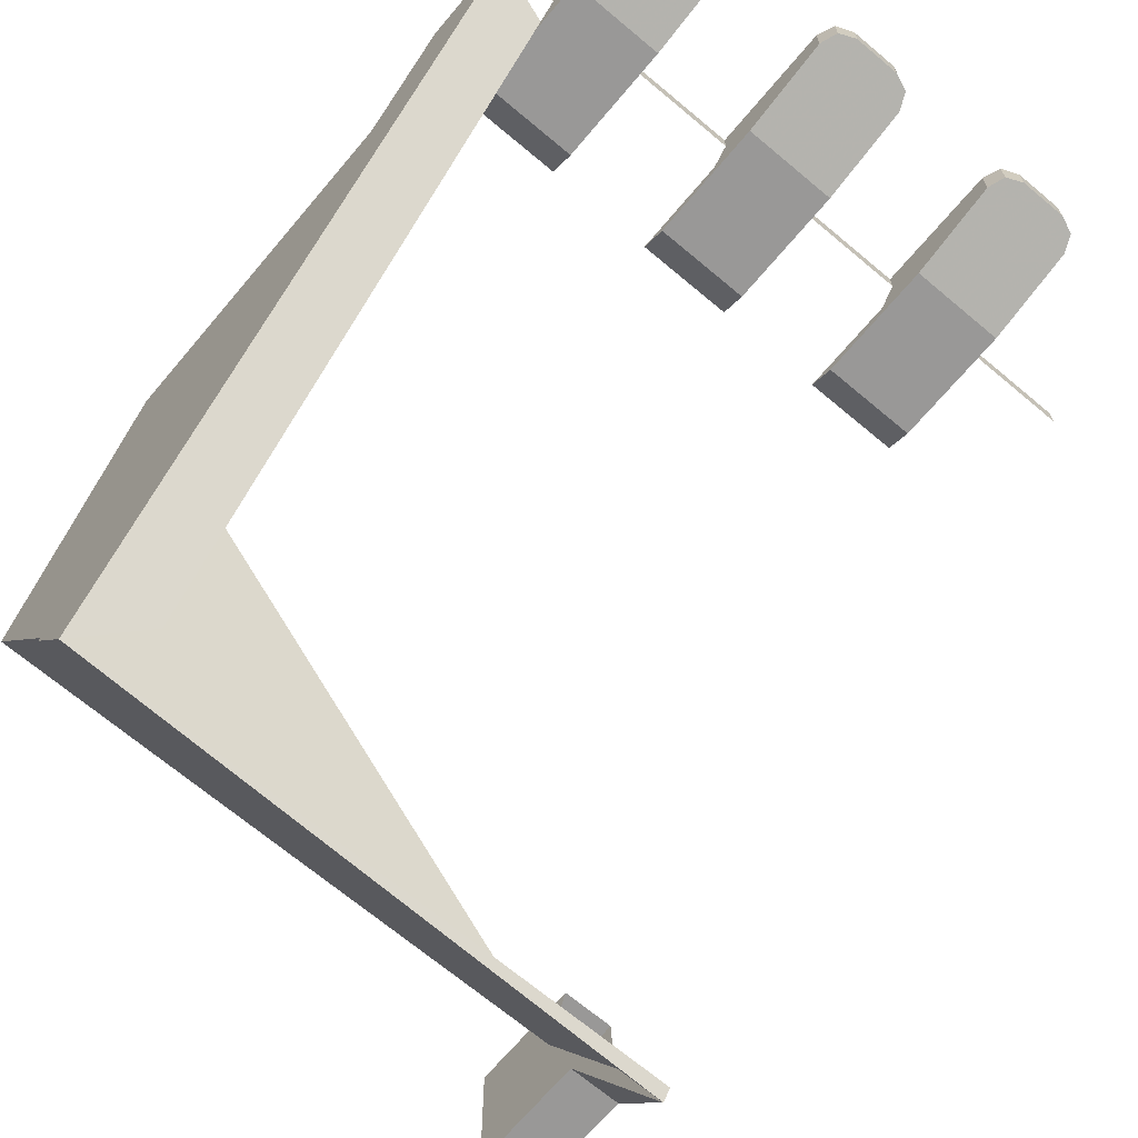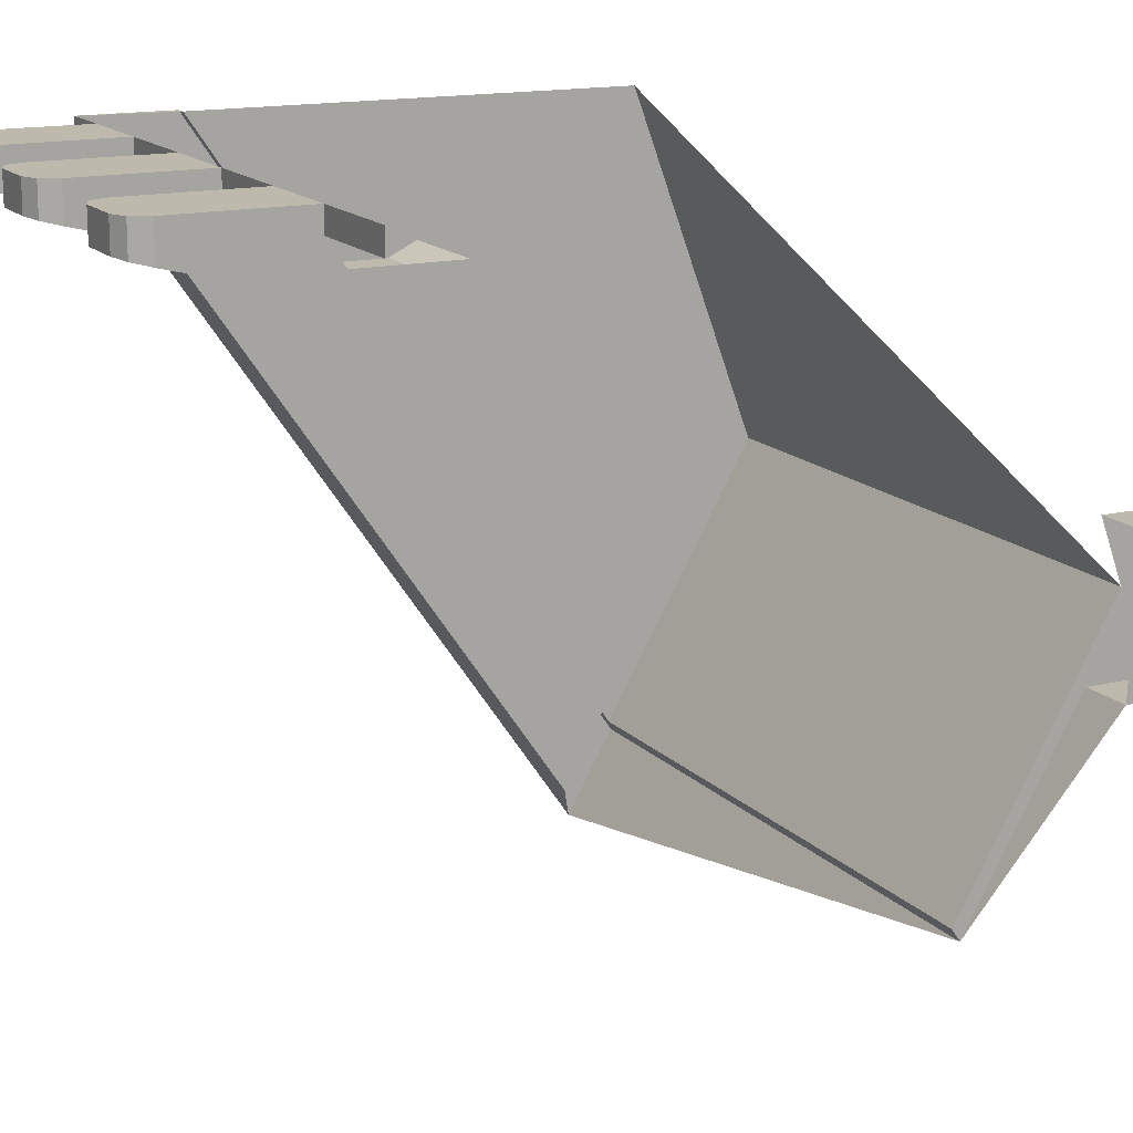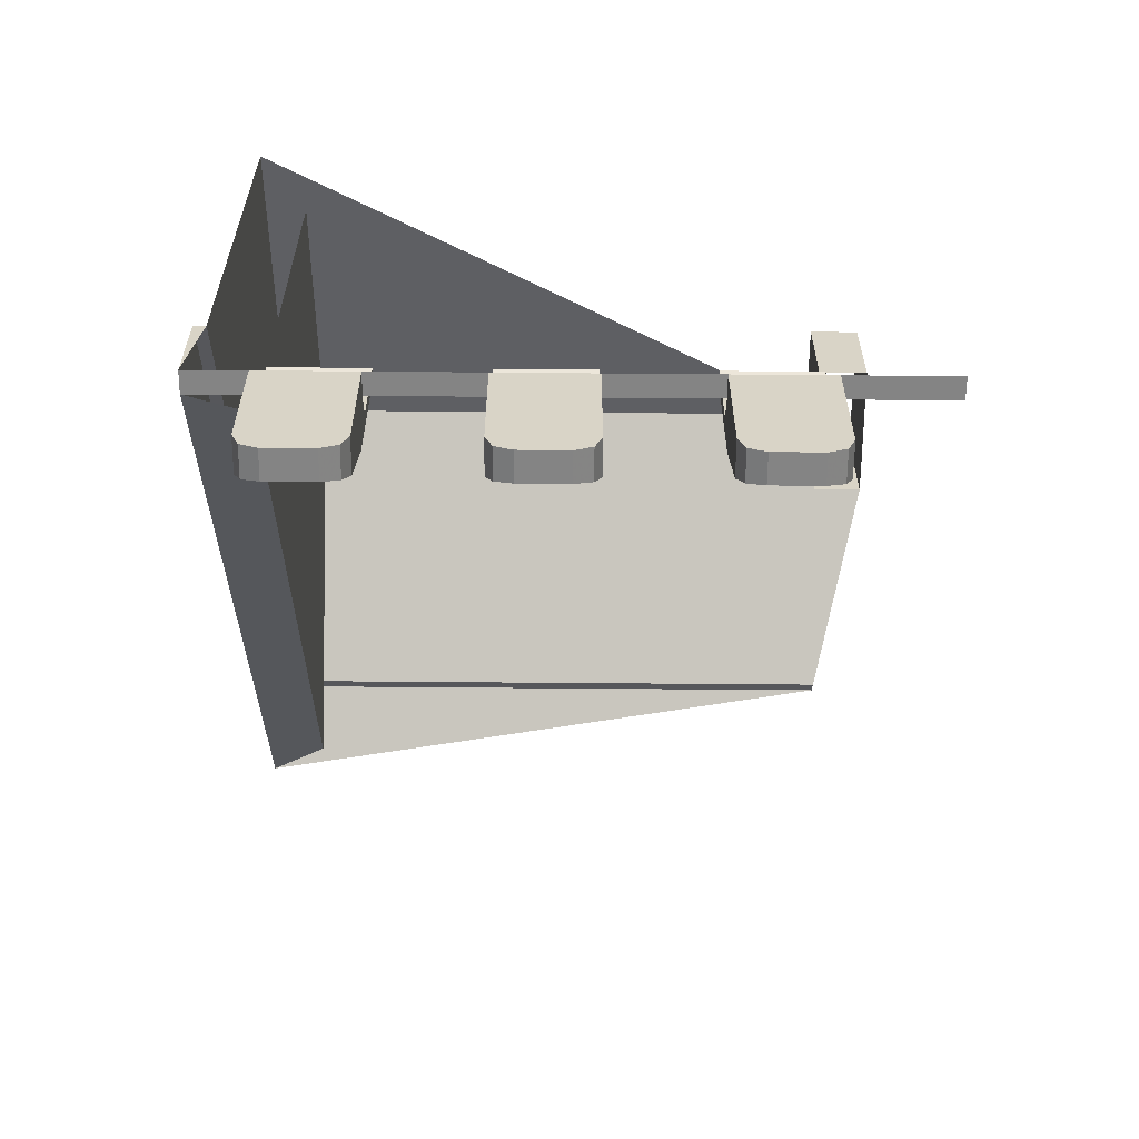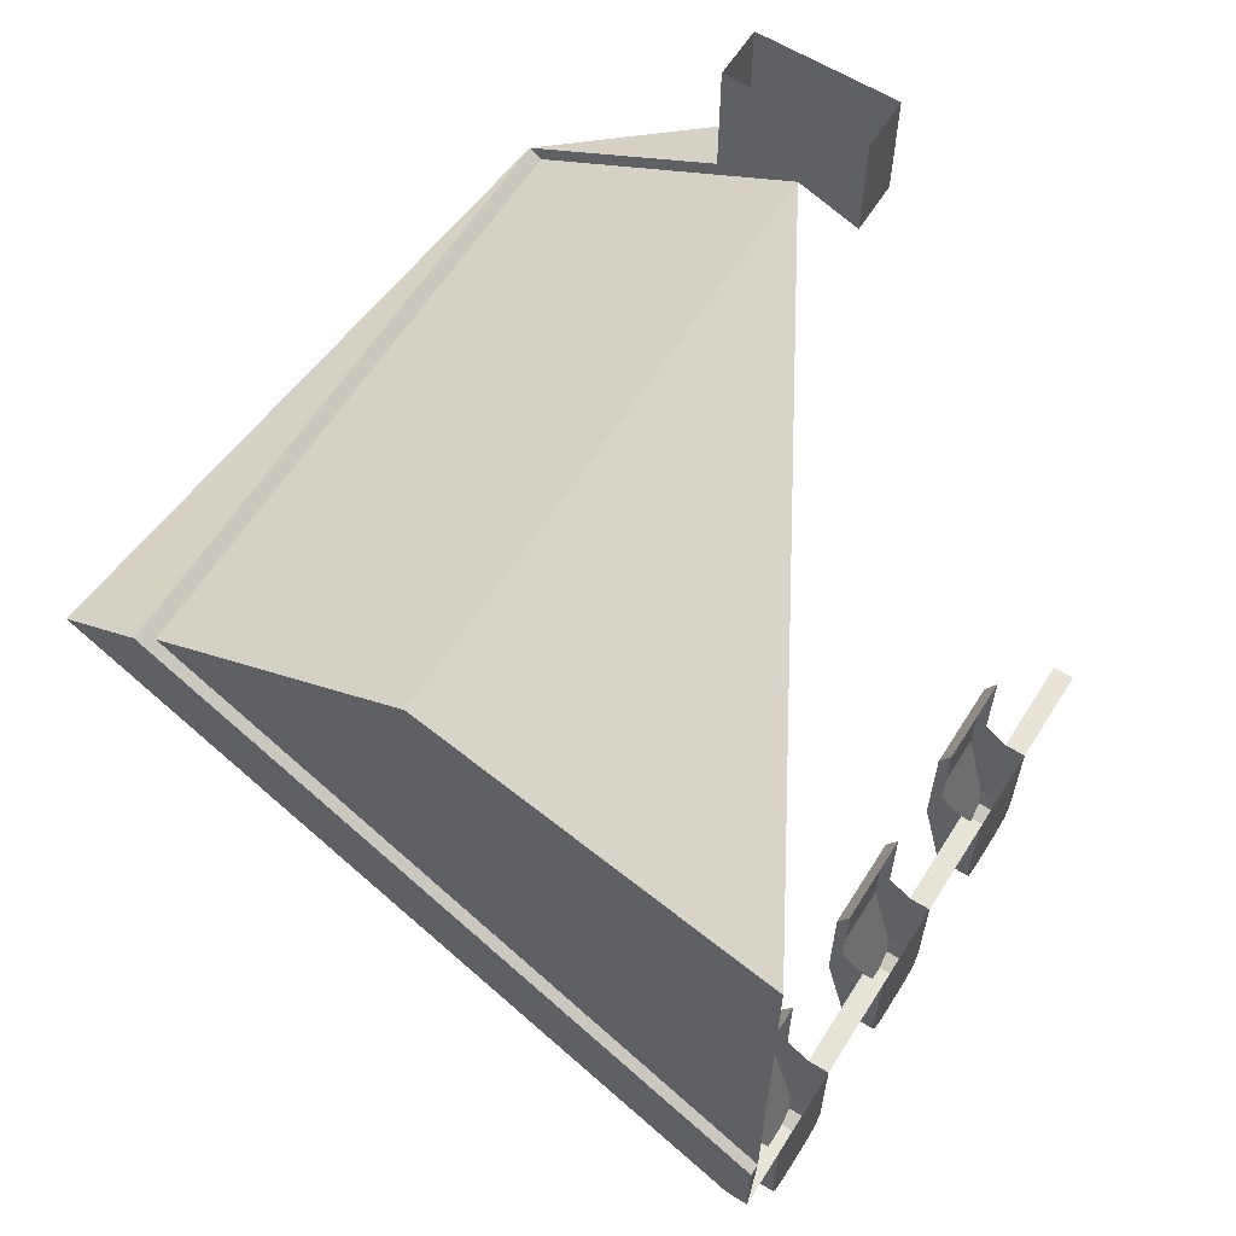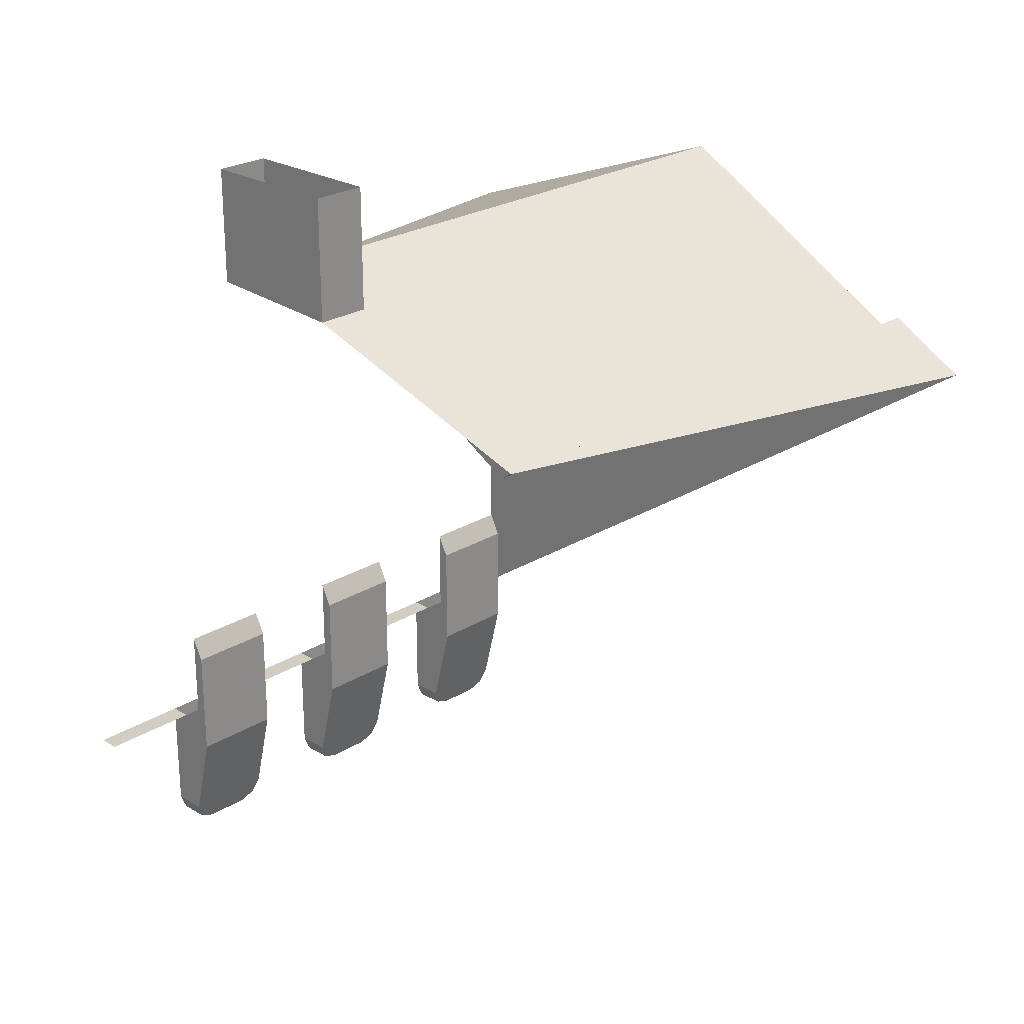
<metadata>
{"format":"obj","ext":"obj","renderer":"f3d","projection":"perspective","resolution":1024,"background":"white","views":[{"elev":-68.7,"azim":139.9,"up":"+Y"},{"elev":15.3,"azim":-116.7,"up":"+Y"},{"elev":-61.3,"azim":179.5,"up":"+Z"},{"elev":61.6,"azim":122.2,"up":"+Z"},{"elev":24.4,"azim":-45.5,"up":"+Z"}]}
</metadata>
<code>
v 2.95 0.03775 -0.5877
v 2.95 -1.089 -1.227
v 2.95 1.5 -2.98
v 2.95 1.5 -1.125
v 3 -1.485 -1.387
v 3 1.405 -3.375
v 3 1.5 -2.98
v 3 -1.141 -1.192
v 3 1.5 -3.375
v 3 1.5 -2.98
v 3 1.405 -3.375
v 2.75 0.0551 -0.7933
v 2.75 1.3 -1.244
v 2.75 1.3 -3.303
v 2.75 -1.277 -1.53
v 2.75 -1.277 -1.53
v 2.75 1.3 -3.303
v 3 1.405 -3.375
v 3 -1.485 -1.387
v 3 1.5 -2.98
v 2.95 1.5 -2.98
v 2.95 -1.089 -1.227
v 3 -1.141 -1.192
v 3 1.5 -3.375
v 2.95 1.5 -2.98
v 3 1.5 -2.98
v 0.65 1.405 -3.375
v 0.65 1.5 -3.375
v 0.65 1.25 -3.5
v 0.65 1.3 -3.303
v 0.65 1.405 -3.375
v 0.65 1.25 -3.5
v 1.05 1.405 -3.375
v 1.05 1.3 -3.303
v 1.05 1.25 -3.5
v 1.05 1.5 -3.375
v 1.05 1.405 -3.375
v 1.05 1.25 -3.5
v 0.65 1.3 -3.303
v 0.65 1.25 -3.5
v 0.65 1.25 -3
v 0.65 1.3 -2.9
v 1.05 1.3 -2.9
v 1.05 1.25 -3
v 1.05 1.25 -3.5
v 1.05 1.3 -3.303
v 0.65 1.25 -3
v 1.05 1.25 -3
v 1.05 1.3 -2.9
v 0.65 1.3 -2.9
v 1.05 1.25 -3.5
v 1.05 1.25 -3
v 0.65 1.25 -3
v 0.65 1.25 -3.5
v 0.95 1.5 -4
v 0.95 1.375 -4
v 0.75 1.375 -4
v 0.75 1.5 -4
v 0.65 1.5 -3.9
v 1.05 1.5 -3.9
v 0.95 1.5 -4
v 0.75 1.5 -4
v 0.65 1.5 -3.375
v 1.05 1.5 -3.375
v 1.05 1.5 -3.9
v 0.65 1.5 -3.9
v 1.05 1.25 -3.5
v 1.05 1.35 -3.9
v 1.05 1.5 -3.9
v 1.05 1.5 -3.375
v 0.65 1.5 -3.375
v 0.65 1.5 -3.9
v 0.65 1.35 -3.9
v 0.65 1.25 -3.5
v 0.65 1.5 -3.9
v 0.6793 1.5 -3.971
v 0.75 1.5 -4
v 0.95 1.5 -4
v 1.021 1.5 -3.971
v 1.05 1.5 -3.9
v 0.65 1.35 -3.9
v 0.6793 1.368 -3.971
v 0.75 1.375 -4
v 0.6793 1.375 -3.971
v 0.75 1.375 -4
v 0.6793 1.368 -3.971
v 0.65 1.375 -3.9
v 0.6793 1.375 -3.971
v 0.6793 1.368 -3.971
v 0.65 1.35 -3.9
v 0.6793 1.5 -3.971
v 0.65 1.5 -3.9
v 0.65 1.375 -3.9
v 0.6793 1.375 -3.971
v 0.75 1.5 -4
v 0.6793 1.5 -3.971
v 0.6793 1.375 -3.971
v 0.75 1.375 -4
v 0.75 1.5 -4
v 0.6793 1.5 -3.971
v 0.65 1.5 -3.9
v 1.05 1.35 -3.9
v 1.021 1.368 -3.971
v 0.95 1.375 -4
v 1.021 1.375 -3.971
v 0.95 1.375 -4
v 1.021 1.368 -3.971
v 1.05 1.375 -3.9
v 1.021 1.375 -3.971
v 1.021 1.368 -3.971
v 1.05 1.35 -3.9
v 1.021 1.5 -3.971
v 1.05 1.5 -3.9
v 1.05 1.375 -3.9
v 1.021 1.375 -3.971
v 0.95 1.5 -4
v 1.021 1.5 -3.971
v 1.021 1.375 -3.971
v 0.95 1.375 -4
v 0.75 1.375 -4
v 0.95 1.375 -4
v 1.05 1.35 -3.9
v 0.65 1.35 -3.9
v 0.65 1.35 -3.9
v 1.05 1.35 -3.9
v 1.05 1.25 -3.5
v 0.65 1.25 -3.5
v 1.5 1.405 -3.375
v 1.5 1.5 -3.375
v 1.5 1.25 -3.5
v 1.5 1.3 -3.303
v 1.5 1.405 -3.375
v 1.5 1.25 -3.5
v 1.9 1.405 -3.375
v 1.9 1.3 -3.303
v 1.9 1.25 -3.5
v 1.9 1.5 -3.375
v 1.9 1.405 -3.375
v 1.9 1.25 -3.5
v 1.5 1.3 -3.303
v 1.5 1.25 -3.5
v 1.5 1.25 -3
v 1.5 1.3 -2.9
v 1.9 1.3 -2.9
v 1.9 1.25 -3
v 1.9 1.25 -3.5
v 1.9 1.3 -3.303
v 1.5 1.25 -3
v 1.9 1.25 -3
v 1.9 1.3 -2.9
v 1.5 1.3 -2.9
v 1.9 1.25 -3.5
v 1.9 1.25 -3
v 1.5 1.25 -3
v 1.5 1.25 -3.5
v 1.8 1.5 -4
v 1.8 1.375 -4
v 1.6 1.375 -4
v 1.6 1.5 -4
v 1.5 1.5 -3.9
v 1.9 1.5 -3.9
v 1.8 1.5 -4
v 1.6 1.5 -4
v 1.5 1.5 -3.375
v 1.9 1.5 -3.375
v 1.9 1.5 -3.9
v 1.5 1.5 -3.9
v 1.9 1.25 -3.5
v 1.9 1.35 -3.9
v 1.9 1.5 -3.9
v 1.9 1.5 -3.375
v 1.5 1.5 -3.375
v 1.5 1.5 -3.9
v 1.5 1.35 -3.9
v 1.5 1.25 -3.5
v 1.5 1.5 -3.9
v 1.529 1.5 -3.971
v 1.6 1.5 -4
v 1.8 1.5 -4
v 1.871 1.5 -3.971
v 1.9 1.5 -3.9
v 1.5 1.35 -3.9
v 1.529 1.368 -3.971
v 1.6 1.375 -4
v 1.529 1.375 -3.971
v 1.6 1.375 -4
v 1.529 1.368 -3.971
v 1.5 1.375 -3.9
v 1.529 1.375 -3.971
v 1.529 1.368 -3.971
v 1.5 1.35 -3.9
v 1.529 1.5 -3.971
v 1.5 1.5 -3.9
v 1.5 1.375 -3.9
v 1.529 1.375 -3.971
v 1.6 1.5 -4
v 1.529 1.5 -3.971
v 1.529 1.375 -3.971
v 1.6 1.375 -4
v 1.6 1.5 -4
v 1.529 1.5 -3.971
v 1.5 1.5 -3.9
v 1.9 1.35 -3.9
v 1.871 1.368 -3.971
v 1.8 1.375 -4
v 1.871 1.375 -3.971
v 1.8 1.375 -4
v 1.871 1.368 -3.971
v 1.9 1.375 -3.9
v 1.871 1.375 -3.971
v 1.871 1.368 -3.971
v 1.9 1.35 -3.9
v 1.871 1.5 -3.971
v 1.9 1.5 -3.9
v 1.9 1.375 -3.9
v 1.871 1.375 -3.971
v 1.8 1.5 -4
v 1.871 1.5 -3.971
v 1.871 1.375 -3.971
v 1.8 1.375 -4
v 1.6 1.375 -4
v 1.8 1.375 -4
v 1.9 1.35 -3.9
v 1.5 1.35 -3.9
v 1.5 1.35 -3.9
v 1.9 1.35 -3.9
v 1.9 1.25 -3.5
v 1.5 1.25 -3.5
v 2.35 1.405 -3.375
v 2.35 1.5 -3.375
v 2.35 1.25 -3.5
v 2.35 1.3 -3.303
v 2.35 1.405 -3.375
v 2.35 1.25 -3.5
v 2.75 1.405 -3.375
v 2.75 1.3 -3.303
v 2.75 1.25 -3.5
v 2.75 1.5 -3.375
v 2.75 1.405 -3.375
v 2.75 1.25 -3.5
v 2.35 1.3 -3.303
v 2.35 1.25 -3.5
v 2.35 1.25 -3
v 2.35 1.3 -2.9
v 2.75 1.3 -2.9
v 2.75 1.25 -3
v 2.75 1.25 -3.5
v 2.75 1.3 -3.303
v 2.35 1.25 -3
v 2.75 1.25 -3
v 2.75 1.3 -2.9
v 2.35 1.3 -2.9
v 2.75 1.25 -3.5
v 2.75 1.25 -3
v 2.35 1.25 -3
v 2.35 1.25 -3.5
v 2.65 1.5 -4
v 2.65 1.375 -4
v 2.45 1.375 -4
v 2.45 1.5 -4
v 2.35 1.5 -3.9
v 2.75 1.5 -3.9
v 2.65 1.5 -4
v 2.45 1.5 -4
v 2.35 1.5 -3.375
v 2.75 1.5 -3.375
v 2.75 1.5 -3.9
v 2.35 1.5 -3.9
v 2.75 1.25 -3.5
v 2.75 1.35 -3.9
v 2.75 1.5 -3.9
v 2.75 1.5 -3.375
v 2.35 1.5 -3.375
v 2.35 1.5 -3.9
v 2.35 1.35 -3.9
v 2.35 1.25 -3.5
v 2.35 1.5 -3.9
v 2.379 1.5 -3.971
v 2.45 1.5 -4
v 2.65 1.5 -4
v 2.721 1.5 -3.971
v 2.75 1.5 -3.9
v 2.35 1.35 -3.9
v 2.379 1.368 -3.971
v 2.45 1.375 -4
v 2.379 1.375 -3.971
v 2.45 1.375 -4
v 2.379 1.368 -3.971
v 2.35 1.375 -3.9
v 2.379 1.375 -3.971
v 2.379 1.368 -3.971
v 2.35 1.35 -3.9
v 2.379 1.5 -3.971
v 2.35 1.5 -3.9
v 2.35 1.375 -3.9
v 2.379 1.375 -3.971
v 2.45 1.5 -4
v 2.379 1.5 -3.971
v 2.379 1.375 -3.971
v 2.45 1.375 -4
v 2.45 1.5 -4
v 2.379 1.5 -3.971
v 2.35 1.5 -3.9
v 2.75 1.35 -3.9
v 2.721 1.368 -3.971
v 2.65 1.375 -4
v 2.721 1.375 -3.971
v 2.65 1.375 -4
v 2.721 1.368 -3.971
v 2.75 1.375 -3.9
v 2.721 1.375 -3.971
v 2.721 1.368 -3.971
v 2.75 1.35 -3.9
v 2.721 1.5 -3.971
v 2.75 1.5 -3.9
v 2.75 1.375 -3.9
v 2.721 1.375 -3.971
v 2.65 1.5 -4
v 2.721 1.5 -3.971
v 2.721 1.375 -3.971
v 2.65 1.375 -4
v 2.45 1.375 -4
v 2.65 1.375 -4
v 2.75 1.35 -3.9
v 2.35 1.35 -3.9
v 2.35 1.35 -3.9
v 2.75 1.35 -3.9
v 2.75 1.25 -3.5
v 2.35 1.25 -3.5
v 3 1.405 -3.375
v 2.75 1.405 -3.375
v 2.75 1.5 -3.375
v 3 1.5 -3.375
v 2.35 1.405 -3.375
v 1.9 1.405 -3.375
v 1.9 1.5 -3.375
v 2.35 1.5 -3.375
v 1.5 1.405 -3.375
v 1.05 1.405 -3.375
v 1.05 1.5 -3.375
v 1.5 1.5 -3.375
v 0.65 1.405 -3.375
v 0.2 1.405 -3.375
v 0.2 1.5 -3.375
v 0.65 1.5 -3.375
v 0.2 0.3 -0.684
v 0.2 0.3 -0.2
v 0.425 0.3 -0.2
v 0.425 0.3 -0.684
v 0.425 -0.3 -0.7148
v 0.425 -0.3 -0.2
v 0.2 -0.3 -0.2
v 0.2 -0.3 -0.7148
v 0.2 -0.3 -0.7148
v 0.2 -0.3 -0.2
v 0.2 0.3 -0.2
v 0.2 0.3 -0.684
v 3 -1.485 -1.387
v 3 -1.141 -1.192
v 0.425 -1.141 -1.192
v 0.425 -1.141 -1.192
v 3 -1.141 -1.192
v 2.95 -1.089 -1.227
v 0.425 -1.089 -1.227
v 0.425 -0.3 -0.7148
v 0.425 -1.141 -1.192
v 0.425 -1.089 -1.227
v 0.425 0.03775 -0.5877
v 0.425 -0.3 -0.2
v 0.425 -0.3 -0.7148
v 0.425 0.03775 -0.5877
v 0.425 0.3 -0.2
v 0.425 0.03775 -0.5877
v 0.425 0.3 -0.684
v 0.425 0.3 -0.2
v 0.425 0.03775 -0.5877
v 0.425 -1.089 -1.227
v 2.95 -1.089 -1.227
v 2.95 0.03775 -0.5877
v 0.425 0.03775 -0.5877
v 2.95 0.03775 -0.5877
v 2.95 1.5 -1.125
v 0.425 -0.3 -0.7148
v 0.2 -0.3 -0.7148
v 0.425 -1.141 -1.192
g mesh6985429
f 1 2 3
f 3 4 1
f 5 6 7
f 7 8 5
f 9 10 11
f 12 13 14
f 14 15 12
f 16 17 18
f 18 19 16
f 20 21 22
f 22 23 20
f 24 25 26
g mesh6985430
f 27 28 29
f 30 31 32
f 33 34 35
f 36 37 38
f 39 40 41
f 41 42 39
f 43 44 45
f 45 46 43
g mesh6985431
f 47 48 49
f 49 50 47
g mesh6985433
f 51 52 53
f 53 54 51
g mesh6985435
f 55 56 57
f 57 58 55
f 59 60 61
f 61 62 59
g mesh6985437
f 63 64 65
f 65 66 63
f 67 68 69
f 69 70 67
f 71 72 73
f 73 74 71
g mesh6985441
f 75 77 76
g mesh6985444
f 78 80 79
g mesh6985447
f 81 82 83
g mesh6985449
f 84 85 86
f 87 88 89
f 89 90 87
g mesh6985451
f 91 93 92
f 93 91 94
f 95 97 96
f 97 95 98
g mesh6985453
f 99 100 101
g mesh6985456
f 102 104 103
g mesh6985458
f 105 107 106
f 108 110 109
f 110 108 111
g mesh6985460
f 112 113 114
f 114 115 112
f 116 117 118
f 118 119 116
f 120 121 122
f 122 123 120
g mesh6985462
f 124 125 126
f 126 127 124
g mesh6985465
f 128 129 130
f 131 132 133
f 134 135 136
f 137 138 139
f 140 141 142
f 142 143 140
f 144 145 146
f 146 147 144
g mesh6985466
f 148 149 150
f 150 151 148
g mesh6985468
f 152 153 154
f 154 155 152
g mesh6985470
f 156 157 158
f 158 159 156
f 160 161 162
f 162 163 160
g mesh6985472
f 164 165 166
f 166 167 164
f 168 169 170
f 170 171 168
f 172 173 174
f 174 175 172
g mesh6985476
f 176 178 177
g mesh6985479
f 179 181 180
g mesh6985482
f 182 183 184
g mesh6985484
f 185 186 187
f 188 189 190
f 190 191 188
g mesh6985486
f 192 194 193
f 194 192 195
f 196 198 197
f 198 196 199
g mesh6985488
f 200 201 202
g mesh6985491
f 203 205 204
g mesh6985493
f 206 208 207
f 209 211 210
f 211 209 212
g mesh6985495
f 213 214 215
f 215 216 213
f 217 218 219
f 219 220 217
f 221 222 223
f 223 224 221
g mesh6985497
f 225 226 227
f 227 228 225
g mesh6985500
f 229 230 231
f 232 233 234
f 235 236 237
f 238 239 240
f 241 242 243
f 243 244 241
f 245 246 247
f 247 248 245
g mesh6985501
f 249 250 251
f 251 252 249
g mesh6985503
f 253 254 255
f 255 256 253
g mesh6985505
f 257 258 259
f 259 260 257
f 261 262 263
f 263 264 261
g mesh6985507
f 265 266 267
f 267 268 265
f 269 270 271
f 271 272 269
f 273 274 275
f 275 276 273
g mesh6985511
f 277 279 278
g mesh6985514
f 280 282 281
g mesh6985517
f 283 284 285
g mesh6985519
f 286 287 288
f 289 290 291
f 291 292 289
g mesh6985521
f 293 295 294
f 295 293 296
f 297 299 298
f 299 297 300
g mesh6985523
f 301 302 303
g mesh6985526
f 304 306 305
g mesh6985528
f 307 309 308
f 310 312 311
f 312 310 313
g mesh6985530
f 314 315 316
f 316 317 314
f 318 319 320
f 320 321 318
f 322 323 324
f 324 325 322
g mesh6985532
f 326 327 328
f 328 329 326
g mesh6985535
f 330 331 332
f 332 333 330
g mesh6985537
f 334 335 336
f 336 337 334
g mesh6985539
f 338 339 340
f 340 341 338
g mesh6985541
f 342 343 344
f 344 345 342
g mesh6985543
f 346 347 348
f 348 349 346
g mesh6985545
f 350 351 352
f 352 353 350
f 354 355 356
f 356 357 354
f 358 359 360
f 361 362 363
f 363 364 361
f 365 366 367
f 367 368 365
f 369 370 371
f 371 372 369
f 373 374 375
g mesh6985547
f 376 377 378
f 378 379 376
f 380 381 382
f 383 384 385

</code>
